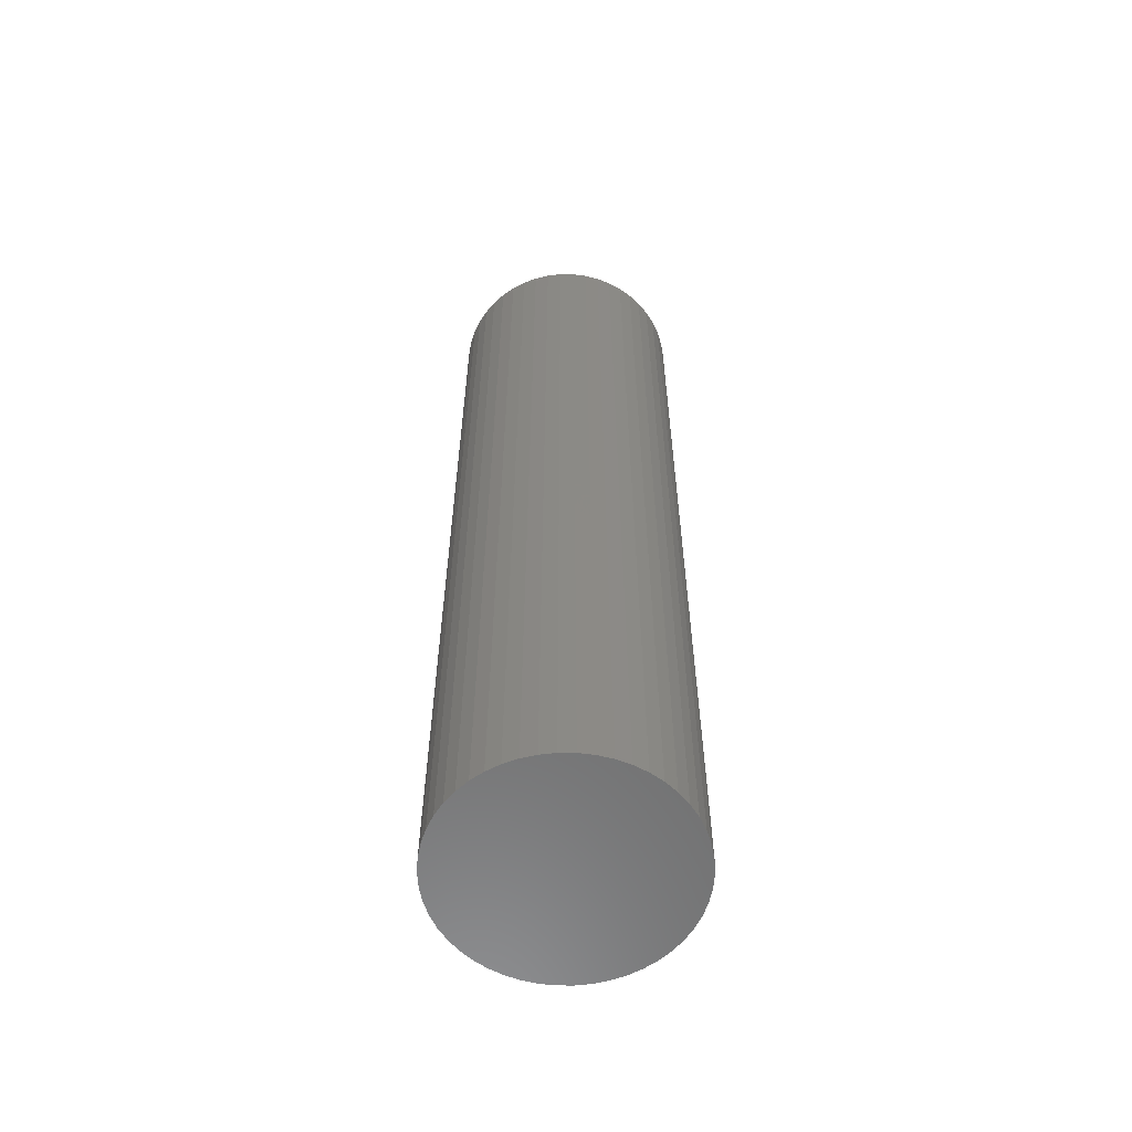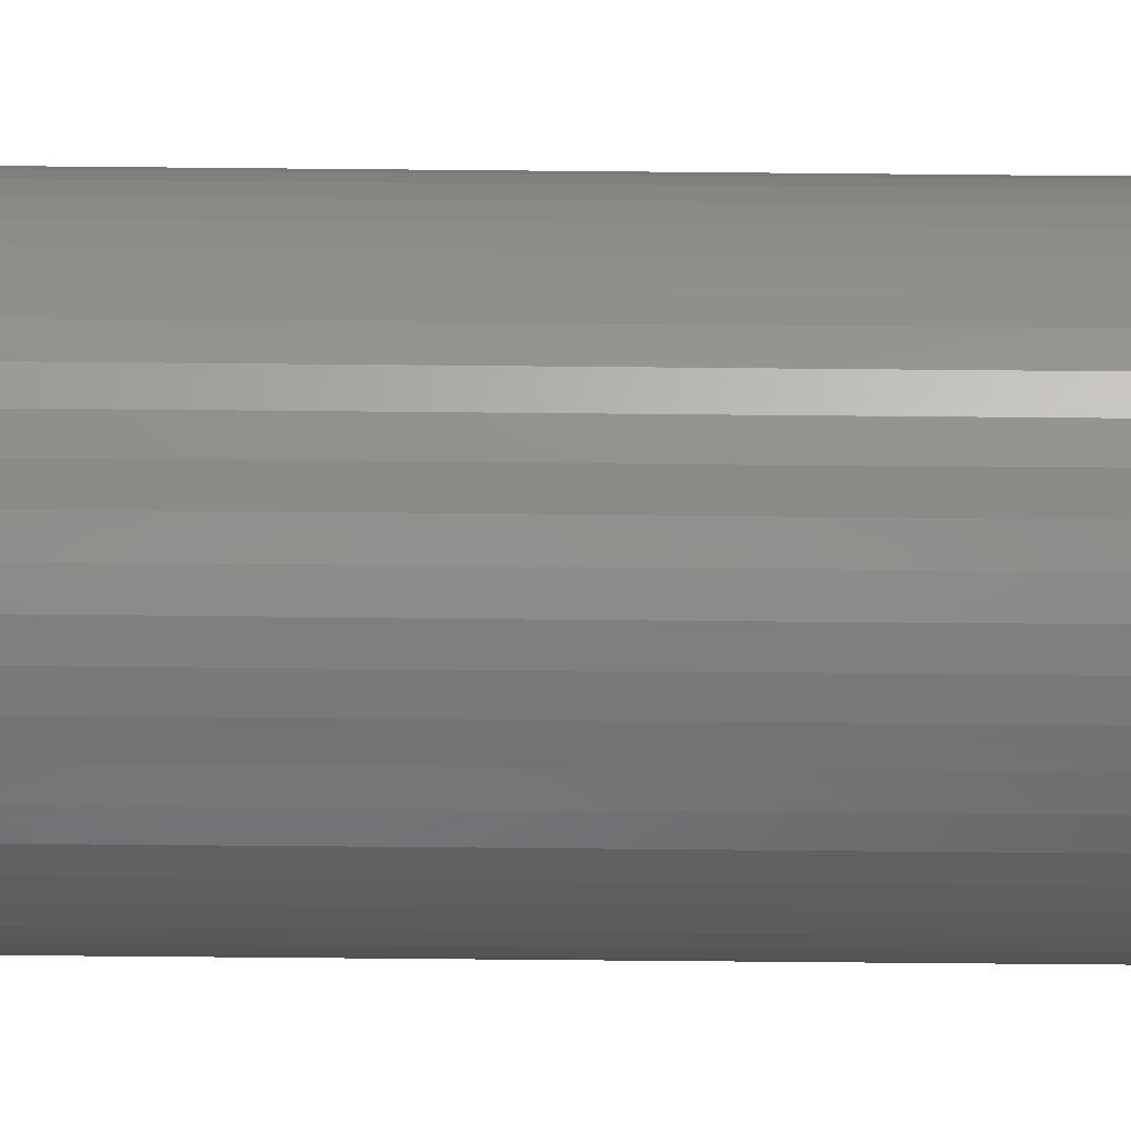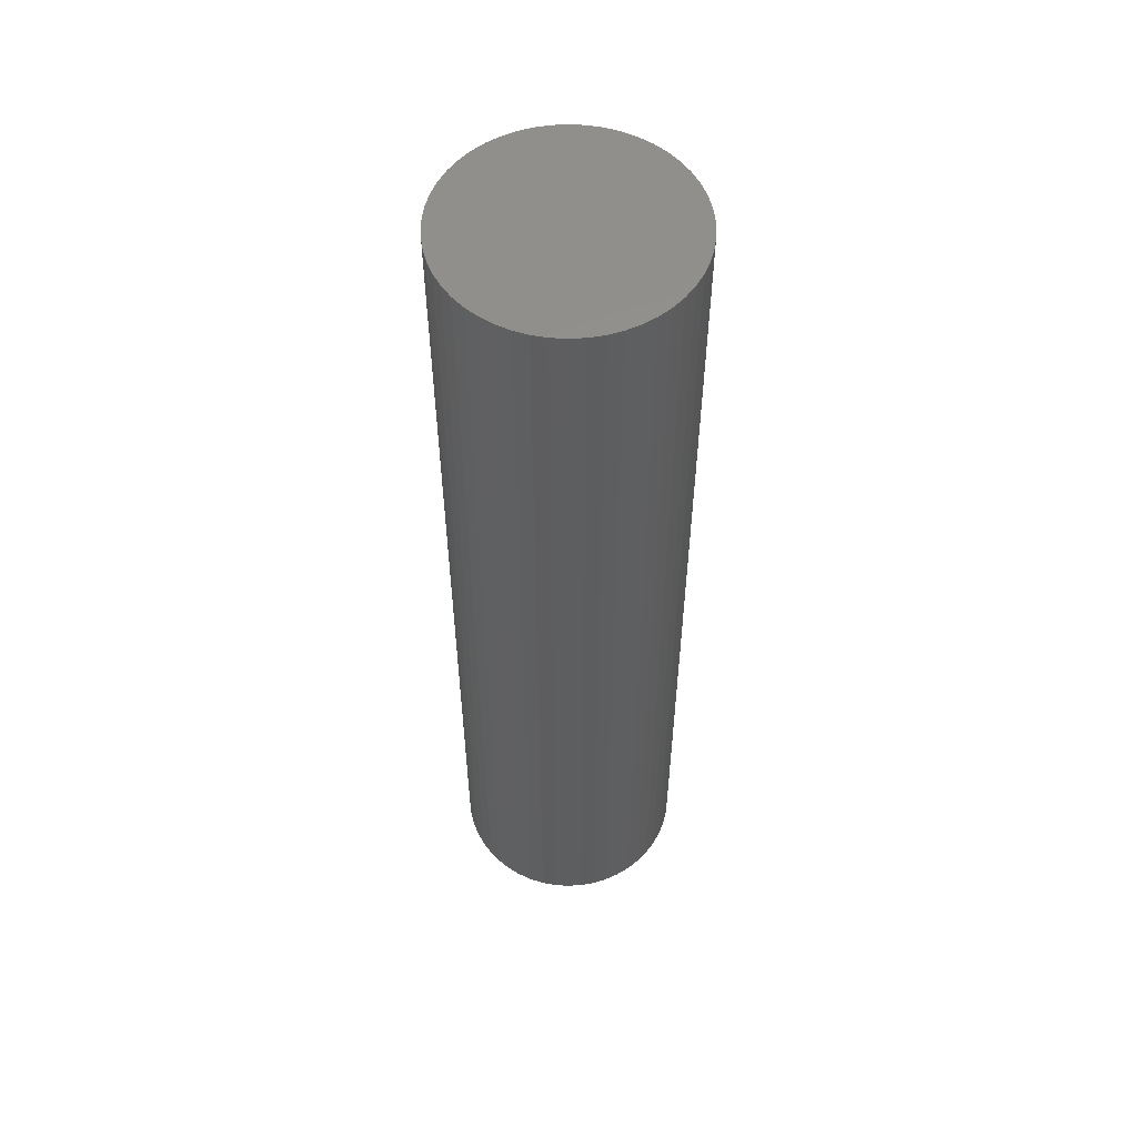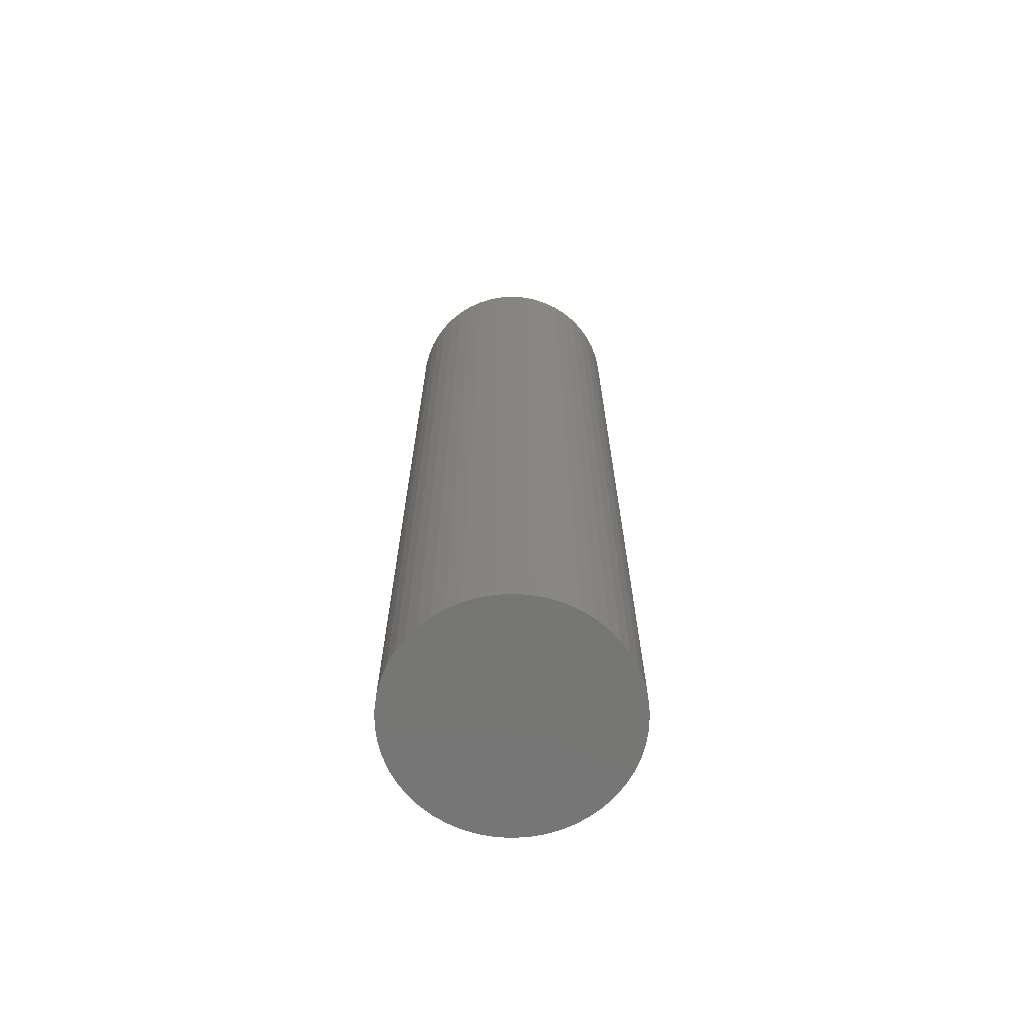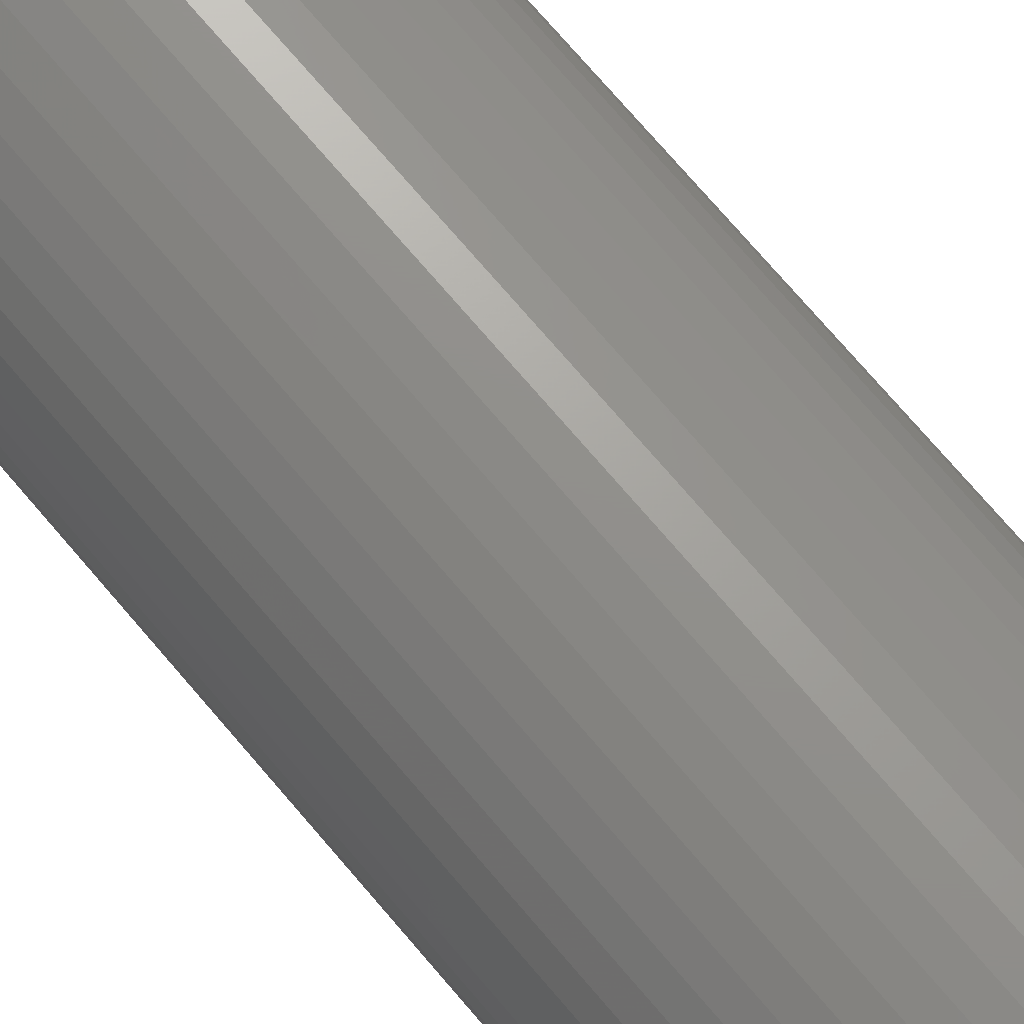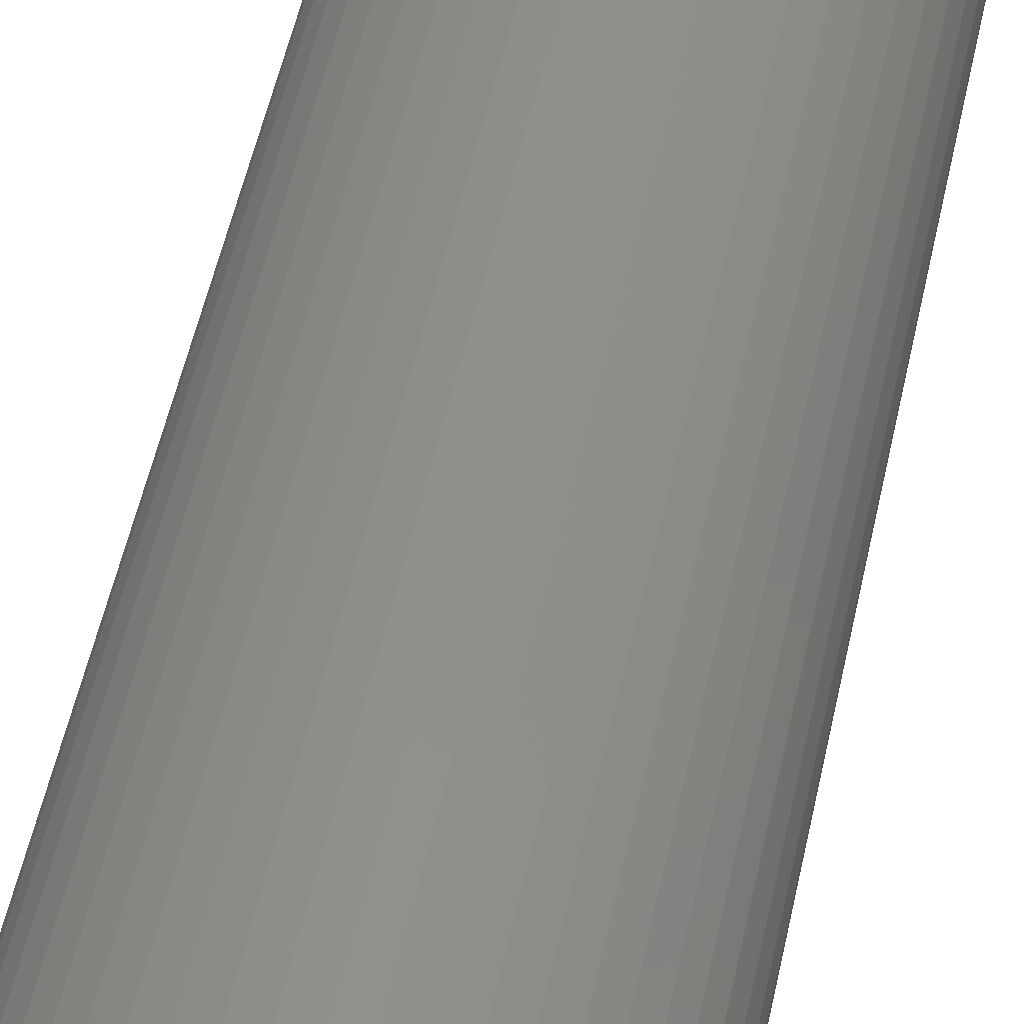
<metadata>
{"format":"stl","ext":"stl","renderer":"f3d","projection":"perspective","resolution":1024,"background":"white","views":[{"elev":-59.4,"azim":-7.6,"up":"+Z"},{"elev":-57.4,"azim":-90.6,"up":"+Y"},{"elev":55.3,"azim":-89.8,"up":"+Z"},{"elev":-68.2,"azim":-18.5,"up":"+Z"},{"elev":72.7,"azim":-40.3,"up":"+Y"},{"elev":48.3,"azim":-168.7,"up":"+Y"}]}
</metadata>
<code>
# stl→obj: 100 verts, 196 faces
v 1.85 0 7.5
v 1.835 0.2319 -7.5
v 1.835 0.2319 7.5
v 1.85 0 -7.5
v 1.792 0.4601 -7.5
v 1.792 0.4601 7.5
v -1.85 0 -7.5
v -1.835 0.2319 7.5
v -1.835 0.2319 -7.5
v -1.85 0 7.5
v 0.1162 1.846 -7.5
v -0.1162 1.846 7.5
v 0.1162 1.846 7.5
v -0.1162 1.846 -7.5
v 1.835 -0.2319 -7.5
v 1.792 -0.4601 -7.5
v 1.72 -0.681 -7.5
v 1.72 0.681 -7.5
v 1.621 -0.8912 -7.5
v 1.621 0.8912 -7.5
v 1.497 -1.087 -7.5
v 1.497 1.087 -7.5
v 1.349 -1.266 -7.5
v 1.349 1.266 -7.5
v 1.179 -1.425 -7.5
v 1.179 1.425 -7.5
v 0.9913 -1.562 -7.5
v 0.9913 1.562 -7.5
v 0.7877 -1.674 -7.5
v 0.7877 1.674 -7.5
v 0.5717 -1.759 -7.5
v 0.5717 1.759 -7.5
v 0.3467 -1.817 -7.5
v 0.3467 1.817 -7.5
v 0.1162 -1.846 -7.5
v -0.1162 -1.846 -7.5
v -0.3467 -1.817 -7.5
v -0.3467 1.817 -7.5
v -0.5717 -1.759 -7.5
v -0.5717 1.759 -7.5
v -0.7877 -1.674 -7.5
v -0.7877 1.674 -7.5
v -0.9913 -1.562 -7.5
v -0.9913 1.562 -7.5
v -1.179 -1.425 -7.5
v -1.179 1.425 -7.5
v -1.349 -1.266 -7.5
v -1.349 1.266 -7.5
v -1.497 -1.087 -7.5
v -1.497 1.087 -7.5
v -1.621 -0.8912 -7.5
v -1.621 0.8912 -7.5
v -1.72 -0.681 -7.5
v -1.72 0.681 -7.5
v -1.792 -0.4601 -7.5
v -1.792 0.4601 -7.5
v -1.835 -0.2319 -7.5
v 1.179 1.425 7.5
v 1.349 1.266 7.5
v -1.349 1.266 7.5
v -1.179 1.425 7.5
v 1.835 -0.2319 7.5
v 1.792 -0.4601 7.5
v 1.72 0.681 7.5
v 1.72 -0.681 7.5
v 1.621 0.8912 7.5
v 1.621 -0.8912 7.5
v 1.497 1.087 7.5
v 1.497 -1.087 7.5
v 1.349 -1.266 7.5
v 1.179 -1.425 7.5
v 0.9913 1.562 7.5
v 0.9913 -1.562 7.5
v 0.7877 1.674 7.5
v 0.7877 -1.674 7.5
v 0.5717 1.759 7.5
v 0.5717 -1.759 7.5
v 0.3467 1.817 7.5
v 0.3467 -1.817 7.5
v 0.1162 -1.846 7.5
v -0.1162 -1.846 7.5
v -0.3467 1.817 7.5
v -0.3467 -1.817 7.5
v -0.5717 1.759 7.5
v -0.5717 -1.759 7.5
v -0.7877 1.674 7.5
v -0.7877 -1.674 7.5
v -0.9913 1.562 7.5
v -0.9913 -1.562 7.5
v -1.179 -1.425 7.5
v -1.349 -1.266 7.5
v -1.497 1.087 7.5
v -1.497 -1.087 7.5
v -1.621 0.8912 7.5
v -1.621 -0.8912 7.5
v -1.72 0.681 7.5
v -1.72 -0.681 7.5
v -1.792 0.4601 7.5
v -1.792 -0.4601 7.5
v -1.835 -0.2319 7.5
f 1 2 3
f 2 1 4
f 3 5 6
f 5 3 2
f 7 8 9
f 8 7 10
f 11 12 13
f 12 11 14
f 15 2 4
f 16 2 15
f 16 5 2
f 17 5 16
f 17 18 5
f 19 18 17
f 19 20 18
f 21 20 19
f 21 22 20
f 23 22 21
f 23 24 22
f 25 24 23
f 25 26 24
f 27 26 25
f 27 28 26
f 29 28 27
f 29 30 28
f 31 30 29
f 31 32 30
f 33 32 31
f 33 34 32
f 35 34 33
f 35 11 34
f 36 11 35
f 36 14 11
f 37 14 36
f 37 38 14
f 39 38 37
f 39 40 38
f 41 40 39
f 41 42 40
f 43 42 41
f 43 44 42
f 45 44 43
f 45 46 44
f 47 46 45
f 47 48 46
f 49 48 47
f 49 50 48
f 51 50 49
f 51 52 50
f 53 52 51
f 53 54 52
f 55 54 53
f 55 56 54
f 57 56 55
f 57 9 56
f 9 57 7
f 24 58 59
f 58 24 26
f 46 60 61
f 60 46 48
f 3 62 1
f 6 62 3
f 6 63 62
f 64 63 6
f 64 65 63
f 66 65 64
f 66 67 65
f 68 67 66
f 68 69 67
f 59 69 68
f 59 70 69
f 58 70 59
f 58 71 70
f 72 71 58
f 72 73 71
f 74 73 72
f 74 75 73
f 76 75 74
f 76 77 75
f 78 77 76
f 78 79 77
f 13 79 78
f 13 80 79
f 12 80 13
f 12 81 80
f 82 81 12
f 82 83 81
f 84 83 82
f 84 85 83
f 86 85 84
f 86 87 85
f 88 87 86
f 88 89 87
f 61 89 88
f 61 90 89
f 60 90 61
f 60 91 90
f 92 91 60
f 92 93 91
f 94 93 92
f 94 95 93
f 96 95 94
f 96 97 95
f 98 97 96
f 98 99 97
f 8 99 98
f 8 100 99
f 100 8 10
f 40 86 84
f 86 40 42
f 64 20 66
f 20 64 18
f 32 78 76
f 78 32 34
f 28 74 72
f 74 28 30
f 54 94 52
f 94 54 96
f 14 82 12
f 82 14 38
f 65 16 63
f 16 65 17
f 66 22 68
f 22 66 20
f 30 76 74
f 76 30 32
f 26 72 58
f 72 26 28
f 50 60 48
f 60 50 92
f 56 96 54
f 96 56 98
f 42 88 86
f 88 42 44
f 62 4 1
f 4 62 15
f 47 90 91
f 90 47 45
f 51 97 53
f 97 51 95
f 49 95 51
f 95 49 93
f 57 10 7
f 10 57 100
f 36 80 81
f 80 36 35
f 29 73 75
f 73 29 27
f 6 18 64
f 18 6 5
f 68 24 59
f 24 68 22
f 34 13 78
f 13 34 11
f 52 92 50
f 92 52 94
f 9 98 56
f 98 9 8
f 44 61 88
f 61 44 46
f 38 84 82
f 84 38 40
f 70 21 69
f 21 70 23
f 67 17 65
f 17 67 19
f 63 15 62
f 15 63 16
f 41 85 87
f 85 41 39
f 47 93 49
f 93 47 91
f 53 99 55
f 99 53 97
f 25 70 71
f 70 25 23
f 31 75 77
f 75 31 29
f 33 77 79
f 77 33 31
f 35 79 80
f 79 35 33
f 69 19 67
f 19 69 21
f 37 81 83
f 81 37 36
f 39 83 85
f 83 39 37
f 55 100 57
f 100 55 99
f 27 71 73
f 71 27 25
f 43 87 89
f 87 43 41
f 45 89 90
f 89 45 43

</code>
